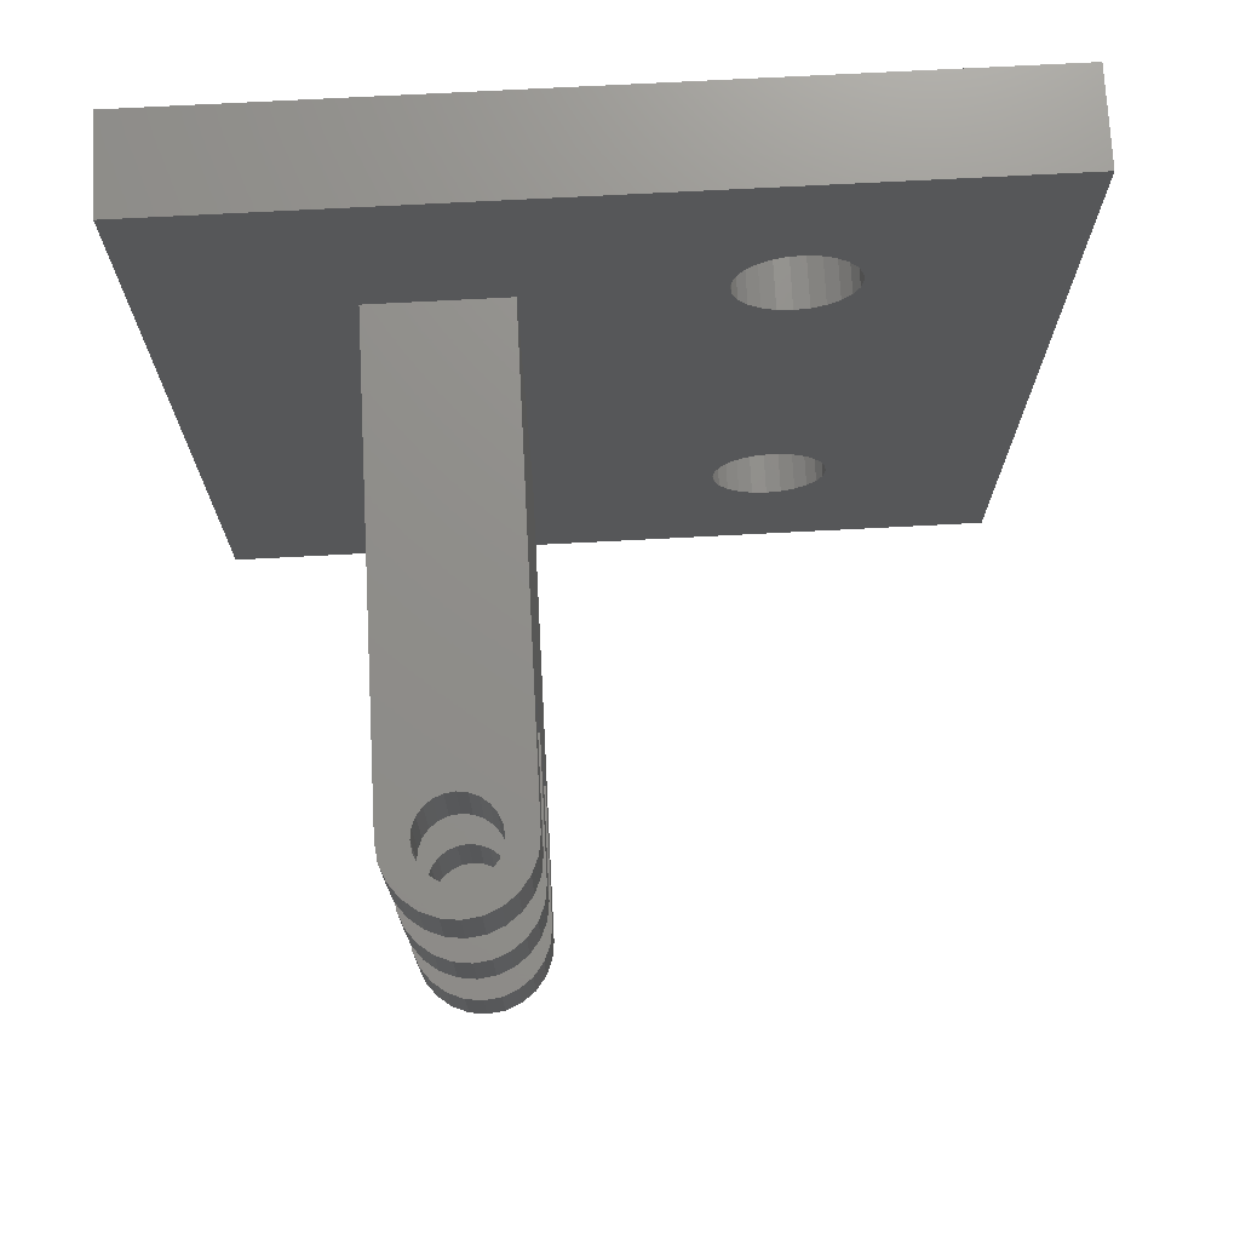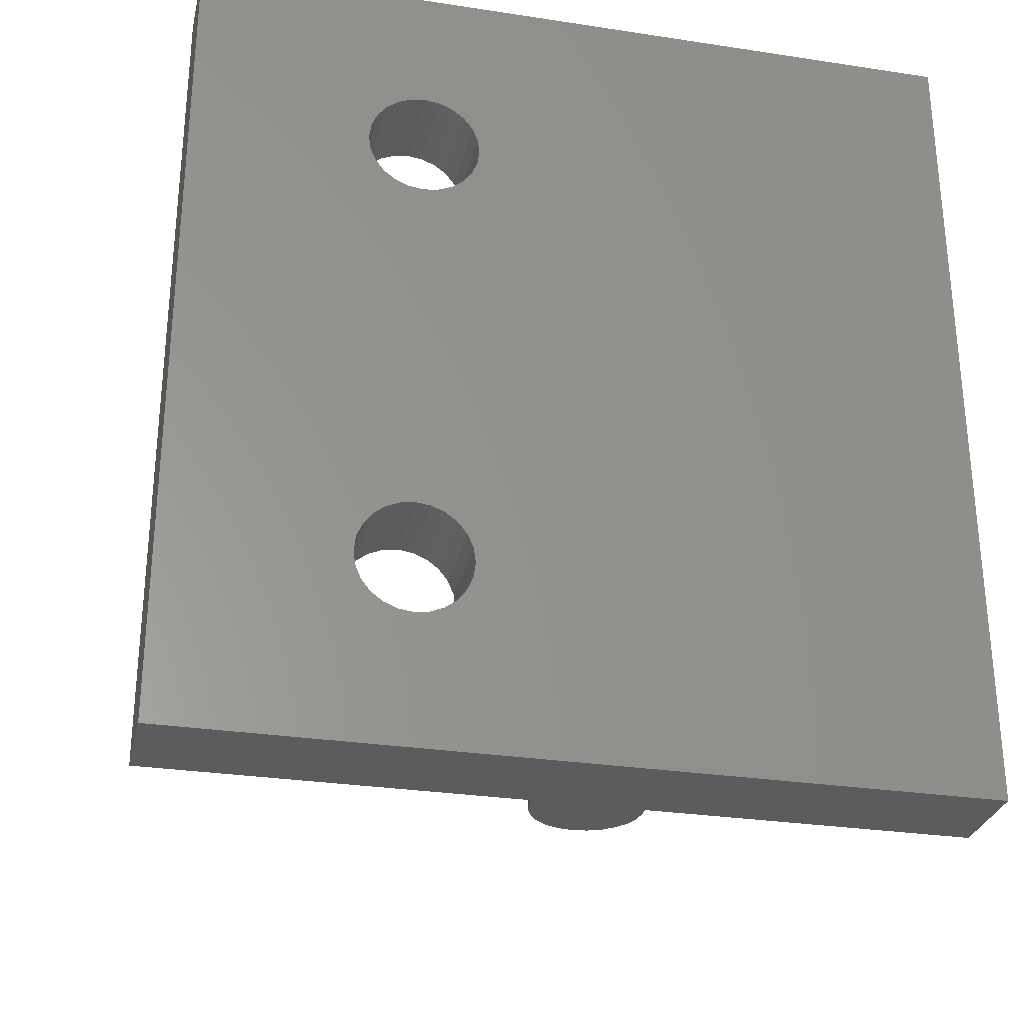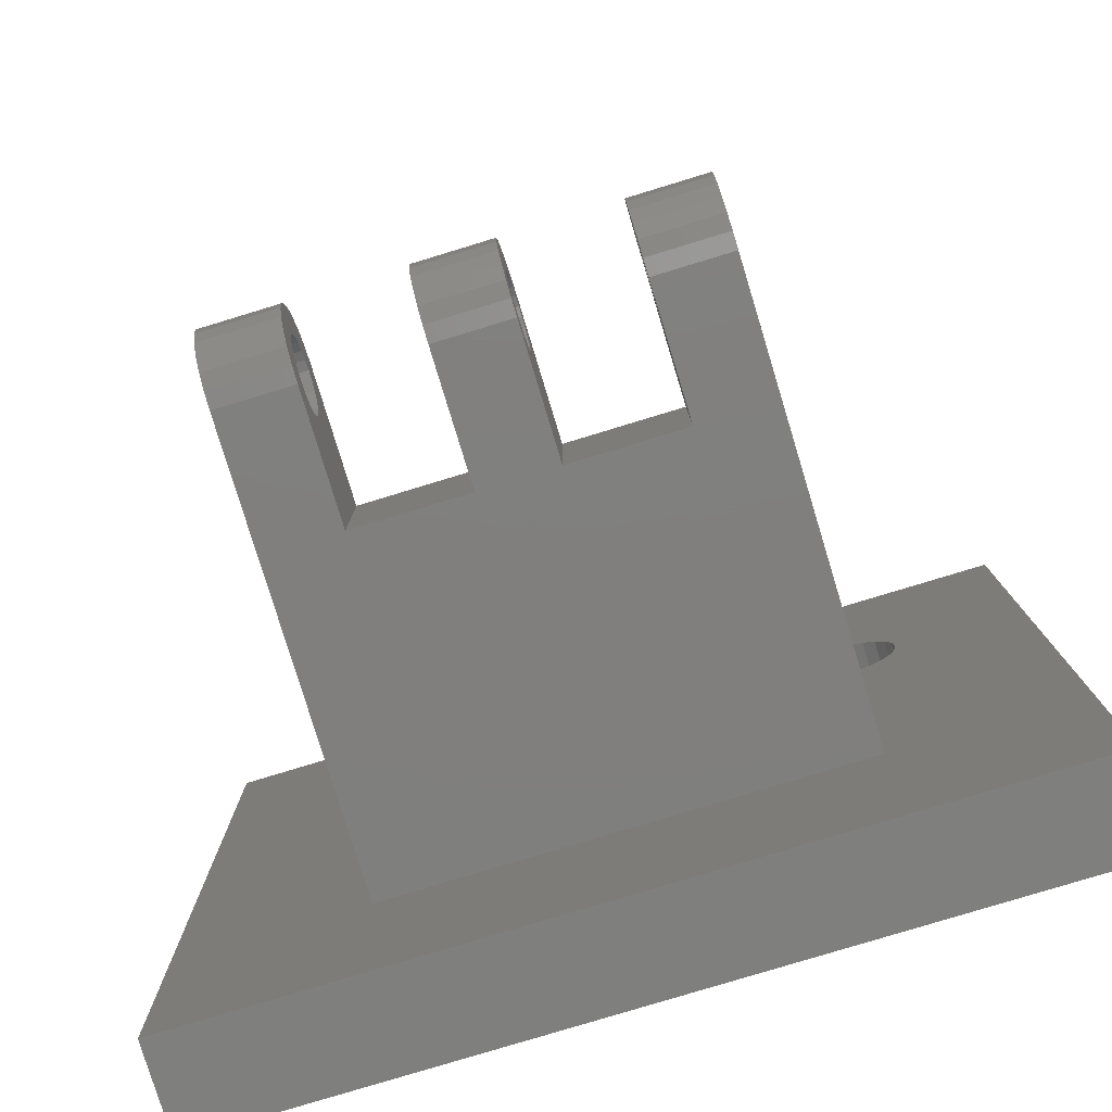
<metadata>
{"format":"stl","ext":"stl","renderer":"f3d","projection":"perspective","resolution":1024,"background":"white","views":[{"elev":73.2,"azim":87.0,"up":"+Z"},{"elev":-29.3,"azim":-102.7,"up":"+Z"},{"elev":-79.5,"azim":106.9,"up":"+Y"}]}
</metadata>
<code>
# stl→obj: 342 verts, 676 faces
v 591.9 319.3 -157.5
v 598.9 319.3 -161.7
v 598.9 319.3 -157.5
v 591.9 319.3 -161.7
v 597.2 321.8 -178.3
v 597 322.3 -182.5
v 597 322.3 -178.3
v 597.2 321.8 -182.5
v 600.7 325.8 -182.5
v 599.8 326.2 -178.3
v 600.7 325.8 -178.3
v 599.8 326.2 -182.5
v 597.9 324.5 -178.3
v 598.4 324.7 -182.5
v 598.4 324.7 -178.3
v 597.9 324.5 -182.5
v 599.4 320.9 -182.5
v 598.9 320.8 -178.3
v 599.4 320.9 -178.3
v 598.9 320.8 -182.5
v 591.9 319.3 -178.3
v 591.9 326.3 -172.1
v 591.9 319.3 -172.1
v 591.9 326.3 -178.3
v 602.3 323.7 -182.5
v 602 324.5 -178.3
v 602.3 323.7 -178.3
v 602 324.5 -182.5
v 601.4 325.3 -182.5
v 601.4 325.3 -178.3
v 591.9 319.3 -167.9
v 591.9 326.3 -161.7
v 591.9 326.3 -167.9
v 597.9 321.1 -182.5
v 597.5 321.4 -178.3
v 597.9 321.1 -178.3
v 597.5 321.4 -182.5
v 600.9 323.3 -182.5
v 600.9 322.8 -178.3
v 600.9 323.3 -178.3
v 600.9 322.8 -182.5
v 601.4 320.3 -182.5
v 602 321 -178.3
v 601.4 320.3 -178.3
v 602 321 -182.5
v 600.3 324.2 -182.5
v 600.7 323.8 -178.3
v 600.3 324.2 -178.3
v 600.7 323.8 -182.5
v 599.9 324.5 -178.3
v 599.9 324.5 -182.5
v 598.9 319.3 -172.1
v 598.9 319.3 -167.9
v 598.9 326.3 -178.3
v 598.9 326.3 -182.5
v 598.9 319.3 -182.5
v 598.9 319.3 -178.3
v 591.9 319.3 -182.5
v 600.9 322.3 -182.5
v 600.7 321.8 -178.3
v 600.9 322.3 -178.3
v 600.7 321.8 -182.5
v 600.7 319.8 -178.3
v 600.7 319.8 -182.5
v 602.3 321.9 -178.3
v 602.4 322.8 -182.5
v 602.4 322.8 -178.3
v 602.3 321.9 -182.5
v 598.9 324.8 -178.3
v 599.4 324.7 -182.5
v 599.4 324.7 -178.3
v 598.9 324.8 -182.5
v 598.4 320.9 -178.3
v 598.4 320.9 -182.5
v 600.3 321.4 -182.5
v 600.3 321.4 -178.3
v 597 323.3 -182.5
v 597.2 323.8 -178.3
v 597 323.3 -178.3
v 597.2 323.8 -182.5
v 599.9 321.1 -178.3
v 599.9 321.1 -182.5
v 597.5 324.2 -178.3
v 596.9 322.8 -178.3
v 599.8 319.4 -178.3
v 599.8 319.4 -182.5
v 591.9 326.3 -182.5
v 574.6 319.3 -182.5
v 574.6 326.3 -182.5
v 598.9 326.3 -167.9
v 597.5 324.2 -167.9
v 599.8 326.2 -167.9
v 597.9 324.5 -167.9
v 600.7 325.8 -167.9
v 598.4 324.7 -167.9
v 601.4 325.3 -167.9
v 598.9 324.8 -167.9
v 597.2 323.8 -167.9
v 597 323.3 -167.9
v 596.9 322.8 -167.9
v 597 322.3 -167.9
v 597.2 321.8 -167.9
v 597.5 321.4 -167.9
v 597.9 321.1 -167.9
v 598.4 320.9 -167.9
v 598.9 320.8 -167.9
v 601.4 320.3 -167.9
v 600.7 319.8 -167.9
v 599.8 319.4 -167.9
v 602 324.5 -167.9
v 599.4 324.7 -167.9
v 599.9 324.5 -167.9
v 602.3 323.7 -167.9
v 600.3 324.2 -167.9
v 600.7 323.8 -167.9
v 600.9 323.3 -167.9
v 602.4 322.8 -167.9
v 600.9 322.8 -167.9
v 602.3 321.9 -167.9
v 600.9 322.3 -167.9
v 600.7 321.8 -167.9
v 602 321 -167.9
v 600.3 321.4 -167.9
v 599.9 321.1 -167.9
v 599.4 320.9 -167.9
v 597.5 324.2 -182.5
v 596.9 322.8 -182.5
v 600.3 321.4 -172.1
v 600.7 321.8 -172.1
v 598.9 326.3 -172.1
v 597.9 324.5 -172.1
v 597.5 324.2 -172.1
v 597.9 321.1 -172.1
v 597.5 321.4 -172.1
v 602.3 321.9 -157.5
v 602.4 322.8 -161.7
v 602.4 322.8 -157.5
v 602.3 321.9 -161.7
v 602.3 323.7 -161.7
v 602.3 323.7 -157.5
v 599.4 320.9 -161.7
v 598.9 320.8 -157.5
v 599.4 320.9 -157.5
v 598.9 320.8 -161.7
v 598.9 320.8 -172.1
v 598.4 320.9 -172.1
v 601.4 320.3 -157.5
v 602 321 -161.7
v 602 321 -157.5
v 601.4 320.3 -161.7
v 600.3 324.2 -172.1
v 599.9 324.5 -172.1
v 597 323.3 -161.7
v 597.2 323.8 -157.5
v 597 323.3 -157.5
v 597.2 323.8 -161.7
v 600.7 319.8 -172.1
v 599.8 319.4 -172.1
v 597.9 321.1 -161.7
v 597.5 321.4 -157.5
v 597.9 321.1 -157.5
v 597.5 321.4 -161.7
v 602.4 322.8 -172.1
v 602.3 321.9 -172.1
v 599.8 319.4 -161.7
v 599.8 319.4 -157.5
v 599.8 326.2 -161.7
v 598.9 326.3 -157.5
v 599.8 326.2 -157.5
v 598.9 326.3 -161.7
v 598.4 324.7 -172.1
v 599.4 324.7 -157.5
v 599.9 324.5 -161.7
v 599.9 324.5 -157.5
v 599.4 324.7 -161.7
v 600.7 325.8 -161.7
v 600.7 325.8 -157.5
v 602 321 -172.1
v 601.4 320.3 -172.1
v 600.9 322.3 -172.1
v 601.4 325.3 -161.7
v 601.4 325.3 -157.5
v 596.9 322.8 -172.1
v 597 322.3 -172.1
v 600.7 321.8 -157.5
v 600.3 321.4 -161.7
v 600.3 321.4 -157.5
v 600.7 321.8 -161.7
v 598.9 324.8 -172.1
v 597.5 324.2 -157.5
v 597.9 324.5 -161.7
v 597.9 324.5 -157.5
v 597.5 324.2 -161.7
v 602 324.5 -157.5
v 602 324.5 -161.7
v 601.4 325.3 -172.1
v 602 324.5 -172.1
v 600.9 323.3 -161.7
v 600.9 322.8 -157.5
v 600.9 323.3 -157.5
v 600.9 322.8 -161.7
v 598.9 324.8 -161.7
v 600.3 324.2 -161.7
v 600.7 323.8 -161.7
v 600.9 322.3 -161.7
v 599.9 321.1 -161.7
v 598.4 324.7 -161.7
v 596.9 322.8 -161.7
v 597 322.3 -161.7
v 597.2 321.8 -161.7
v 598.4 320.9 -161.7
v 600.7 319.8 -161.7
v 600.9 323.3 -172.1
v 600.9 322.8 -172.1
v 597 323.3 -172.1
v 597.2 323.8 -172.1
v 597 322.3 -157.5
v 596.9 322.8 -157.5
v 597.2 321.8 -172.1
v 599.4 324.7 -172.1
v 598.9 324.8 -157.5
v 597.2 321.8 -157.5
v 600.7 323.8 -172.1
v 598.4 324.7 -157.5
v 602.3 323.7 -172.1
v 599.9 321.1 -172.1
v 599.4 320.9 -172.1
v 600.7 319.8 -157.5
v 599.8 326.2 -172.1
v 600.3 324.2 -157.5
v 600.9 322.3 -157.5
v 591.9 326.3 -157.5
v 600.7 325.8 -172.1
v 600.7 323.8 -157.5
v 598.4 320.9 -157.5
v 599.9 321.1 -157.5
v 574.6 319.3 -157.5
v 574.6 326.3 -157.5
v 574.6 309.3 -147.5
v 574.6 338 -154.6
v 574.6 338.8 -154.5
v 574.6 309.3 -192.5
v 574.6 337.3 -154.9
v 574.6 336.7 -155.3
v 574.6 336.2 -156
v 574.6 335.9 -156.7
v 574.6 335.8 -157.5
v 574.6 335.9 -183.2
v 574.6 336.2 -184
v 574.6 336.7 -184.6
v 574.6 337.3 -185.1
v 574.6 338 -185.4
v 574.6 338.8 -185.5
v 574.6 351.3 -192.5
v 574.6 351.3 -147.5
v 574.6 341.7 -156.7
v 574.6 341.4 -156
v 574.6 340.9 -155.3
v 574.6 340.3 -154.9
v 574.6 339.6 -154.6
v 574.6 341.8 -157.5
v 574.6 341.7 -158.2
v 574.6 341.4 -159
v 574.6 340.9 -159.6
v 574.6 340.3 -160.1
v 574.6 339.6 -160.4
v 574.6 338.8 -160.5
v 574.6 340.9 -180.3
v 574.6 340.3 -179.9
v 574.6 339.6 -179.6
v 574.6 338.8 -179.5
v 574.6 341.4 -181
v 574.6 341.7 -181.7
v 574.6 341.8 -182.5
v 574.6 341.7 -183.2
v 574.6 341.4 -184
v 574.6 340.9 -184.6
v 574.6 340.3 -185.1
v 574.6 339.6 -185.4
v 574.6 335.9 -158.2
v 574.6 336.2 -159
v 574.6 336.7 -159.6
v 574.6 337.3 -160.1
v 574.6 338 -160.4
v 574.6 338 -179.6
v 574.6 337.3 -179.9
v 574.6 336.7 -180.3
v 574.6 336.2 -181
v 574.6 335.9 -181.7
v 574.6 335.8 -182.5
v 569.6 309.3 -147.5
v 569.6 351.3 -147.5
v 569.6 351.3 -192.5
v 569.6 309.3 -192.5
v 569.6 339.6 -154.6
v 569.6 340.3 -154.9
v 569.6 340.9 -155.3
v 569.6 341.4 -156
v 569.6 341.7 -156.7
v 569.6 338.8 -154.5
v 569.6 341.8 -157.5
v 569.6 341.7 -158.2
v 569.6 341.4 -159
v 569.6 340.9 -159.6
v 569.6 340.3 -160.1
v 569.6 339.6 -160.4
v 569.6 338.8 -160.5
v 569.6 340.9 -180.3
v 569.6 340.3 -179.9
v 569.6 339.6 -179.6
v 569.6 338.8 -179.5
v 569.6 341.4 -181
v 569.6 341.7 -181.7
v 569.6 341.8 -182.5
v 569.6 341.7 -183.2
v 569.6 341.4 -184
v 569.6 340.9 -184.6
v 569.6 340.3 -185.1
v 569.6 339.6 -185.4
v 569.6 338.8 -185.5
v 569.6 336.2 -156
v 569.6 336.7 -155.3
v 569.6 337.3 -154.9
v 569.6 338 -154.6
v 569.6 335.9 -156.7
v 569.6 335.8 -157.5
v 569.6 335.9 -158.2
v 569.6 336.2 -159
v 569.6 336.7 -159.6
v 569.6 337.3 -160.1
v 569.6 338 -160.4
v 569.6 337.3 -179.9
v 569.6 338 -179.6
v 569.6 336.7 -180.3
v 569.6 336.2 -181
v 569.6 335.9 -181.7
v 569.6 335.8 -182.5
v 569.6 335.9 -183.2
v 569.6 336.2 -184
v 569.6 336.7 -184.6
v 569.6 337.3 -185.1
v 569.6 338 -185.4
f 1 2 3
f 2 1 4
f 5 6 7
f 6 5 8
f 9 10 11
f 10 9 12
f 13 14 15
f 14 13 16
f 17 18 19
f 18 17 20
f 21 22 23
f 22 21 24
f 25 26 27
f 26 25 28
f 29 11 30
f 11 29 9
f 31 32 4
f 32 31 33
f 34 35 36
f 35 34 37
f 38 39 40
f 39 38 41
f 42 43 44
f 43 42 45
f 46 47 48
f 47 46 49
f 37 5 35
f 5 37 8
f 50 46 48
f 46 50 51
f 31 52 53
f 52 31 23
f 12 54 10
f 54 12 55
f 21 56 57
f 56 21 58
f 59 60 61
f 60 59 62
f 47 38 40
f 38 47 49
f 63 42 44
f 42 63 64
f 65 66 67
f 66 65 68
f 69 70 71
f 70 69 72
f 20 73 18
f 73 20 74
f 60 75 76
f 75 60 62
f 77 78 79
f 78 77 80
f 75 81 76
f 81 75 82
f 24 10 54
f 10 24 83
f 83 24 21
f 10 83 13
f 10 13 11
f 11 13 15
f 11 15 30
f 30 15 69
f 83 21 78
f 78 21 79
f 79 21 84
f 84 21 7
f 7 21 5
f 5 21 35
f 35 21 36
f 36 21 73
f 73 21 18
f 18 21 44
f 44 21 63
f 63 21 85
f 85 21 57
f 69 26 30
f 26 69 71
f 26 71 50
f 26 50 27
f 27 50 48
f 27 48 47
f 27 47 40
f 27 40 67
f 67 40 39
f 67 39 65
f 65 39 61
f 65 61 60
f 65 60 43
f 43 60 76
f 43 76 81
f 43 81 19
f 43 19 44
f 44 19 18
f 85 64 63
f 64 85 86
f 87 88 89
f 88 87 55
f 88 55 12
f 88 12 9
f 88 9 29
f 88 29 28
f 88 28 25
f 88 25 66
f 88 66 68
f 88 68 45
f 88 45 42
f 88 42 64
f 88 64 86
f 88 86 56
f 88 56 58
f 26 29 30
f 29 26 28
f 31 90 33
f 90 31 91
f 90 91 92
f 92 91 93
f 92 93 94
f 94 93 95
f 94 95 96
f 96 95 97
f 91 31 98
f 98 31 99
f 99 31 100
f 100 31 101
f 101 31 102
f 102 31 103
f 103 31 104
f 104 31 105
f 105 31 106
f 106 31 107
f 107 31 108
f 108 31 109
f 109 31 53
f 97 110 96
f 110 97 111
f 110 111 112
f 110 112 113
f 113 112 114
f 113 114 115
f 113 115 116
f 113 116 117
f 117 116 118
f 117 118 119
f 119 118 120
f 119 120 121
f 119 121 122
f 122 121 123
f 122 123 124
f 122 124 125
f 122 125 107
f 107 125 106
f 78 126 83
f 126 78 80
f 23 33 31
f 33 23 22
f 67 25 27
f 25 67 66
f 39 59 61
f 59 39 41
f 7 127 84
f 127 7 6
f 83 16 13
f 16 83 126
f 74 36 73
f 36 74 34
f 15 72 69
f 72 15 14
f 71 51 50
f 51 71 70
f 121 128 123
f 128 121 129
f 22 90 130
f 90 22 33
f 91 131 93
f 131 91 132
f 133 103 104
f 103 133 134
f 135 136 137
f 136 135 138
f 137 139 140
f 139 137 136
f 141 142 143
f 142 141 144
f 145 105 106
f 105 145 146
f 147 148 149
f 148 147 150
f 112 151 114
f 151 112 152
f 153 154 155
f 154 153 156
f 146 104 105
f 104 146 133
f 109 157 108
f 157 109 158
f 159 160 161
f 160 159 162
f 119 163 117
f 163 119 164
f 3 165 166
f 165 3 2
f 167 168 169
f 168 167 170
f 93 171 95
f 171 93 131
f 172 173 174
f 173 172 175
f 176 169 177
f 169 176 167
f 107 178 122
f 178 107 179
f 180 121 120
f 121 180 129
f 181 177 182
f 177 181 176
f 101 183 100
f 183 101 184
f 185 186 187
f 186 185 188
f 95 189 97
f 189 95 171
f 190 191 192
f 191 190 193
f 82 19 81
f 19 82 17
f 149 138 135
f 138 149 148
f 139 194 140
f 194 139 195
f 110 196 96
f 196 110 197
f 198 199 200
f 199 198 201
f 195 202 181
f 202 195 175
f 175 195 173
f 173 195 139
f 173 139 203
f 203 139 204
f 204 139 198
f 198 139 136
f 198 136 201
f 201 136 138
f 201 138 205
f 205 138 188
f 188 138 148
f 188 148 186
f 186 148 206
f 206 148 141
f 141 148 150
f 141 150 144
f 170 4 32
f 4 170 193
f 193 170 167
f 193 167 191
f 191 167 176
f 191 176 207
f 207 176 181
f 207 181 202
f 4 193 156
f 4 156 153
f 4 153 208
f 4 208 209
f 4 209 210
f 4 210 162
f 4 162 159
f 4 159 211
f 4 211 144
f 4 144 150
f 4 150 212
f 4 212 165
f 4 165 2
f 213 118 116
f 118 213 214
f 215 98 99
f 98 215 216
f 217 208 218
f 208 217 209
f 102 184 101
f 184 102 219
f 111 152 112
f 152 111 220
f 221 175 172
f 175 221 202
f 222 209 217
f 209 222 210
f 154 193 190
f 193 154 156
f 118 180 120
f 180 118 214
f 108 179 107
f 179 108 157
f 98 132 91
f 132 98 216
f 194 181 182
f 181 194 195
f 127 79 84
f 79 127 77
f 151 115 114
f 115 151 223
f 224 202 221
f 202 224 207
f 225 110 113
f 110 225 197
f 192 207 224
f 207 192 191
f 57 86 85
f 86 57 56
f 226 125 124
f 125 226 227
f 166 212 228
f 212 166 165
f 97 220 111
f 220 97 189
f 229 90 92
f 90 229 130
f 174 203 230
f 203 174 173
f 199 205 231
f 205 199 201
f 55 24 54
f 24 55 87
f 170 232 168
f 232 170 32
f 233 92 94
f 92 233 229
f 128 124 123
f 124 128 226
f 203 234 230
f 234 203 204
f 144 235 142
f 235 144 211
f 43 68 65
f 68 43 45
f 206 143 236
f 143 206 141
f 134 102 103
f 102 134 219
f 211 161 235
f 161 211 159
f 237 4 1
f 4 237 31
f 31 237 23
f 23 237 21
f 21 237 58
f 58 237 88
f 115 213 116
f 213 115 223
f 227 106 125
f 106 227 145
f 196 94 96
f 94 196 233
f 205 185 231
f 185 205 188
f 186 236 187
f 236 186 206
f 162 222 160
f 222 162 210
f 53 158 109
f 158 53 52
f 234 198 200
f 198 234 204
f 117 225 113
f 225 117 163
f 208 155 218
f 155 208 153
f 183 99 100
f 99 183 215
f 228 150 147
f 150 228 212
f 178 119 122
f 119 178 164
f 197 189 196
f 189 197 220
f 220 197 152
f 152 197 225
f 152 225 151
f 151 225 223
f 223 225 213
f 213 225 163
f 213 163 214
f 214 163 164
f 214 164 180
f 180 164 129
f 129 164 178
f 129 178 128
f 128 178 226
f 226 178 227
f 227 178 179
f 227 179 145
f 130 23 22
f 23 130 132
f 132 130 229
f 132 229 131
f 131 229 233
f 131 233 171
f 171 233 196
f 171 196 189
f 23 132 216
f 23 216 215
f 23 215 183
f 23 183 184
f 23 184 219
f 23 219 134
f 23 134 133
f 23 133 146
f 23 146 145
f 23 145 179
f 23 179 157
f 23 157 158
f 23 158 52
f 32 238 232
f 238 32 33
f 238 33 22
f 238 22 24
f 238 24 87
f 238 87 89
f 237 232 238
f 232 237 169
f 169 237 177
f 177 237 224
f 177 224 182
f 182 224 221
f 224 237 192
f 192 237 190
f 190 237 154
f 154 237 155
f 155 237 218
f 218 237 217
f 217 237 222
f 222 237 160
f 160 237 161
f 161 237 235
f 235 237 142
f 142 237 147
f 147 237 228
f 228 237 166
f 166 237 3
f 3 237 1
f 221 194 182
f 194 221 172
f 194 172 174
f 194 174 140
f 140 174 230
f 140 230 234
f 140 234 200
f 140 200 137
f 137 200 199
f 137 199 135
f 135 199 231
f 135 231 185
f 135 185 149
f 149 185 187
f 149 187 236
f 149 236 143
f 149 143 147
f 147 143 142
f 169 168 232
f 239 240 241
f 240 239 237
f 237 239 242
f 240 237 243
f 243 237 244
f 244 237 245
f 245 237 246
f 246 237 247
f 247 237 238
f 237 242 88
f 88 242 248
f 248 242 249
f 249 242 250
f 250 242 251
f 251 242 252
f 252 242 253
f 253 242 254
f 255 256 254
f 256 255 257
f 257 255 258
f 258 255 259
f 259 255 260
f 260 255 239
f 260 239 241
f 254 256 261
f 254 261 262
f 254 262 263
f 254 263 264
f 254 264 265
f 254 265 266
f 254 266 267
f 254 267 268
f 268 267 269
f 269 267 270
f 270 267 271
f 254 268 272
f 254 272 273
f 254 273 274
f 254 274 275
f 254 275 276
f 254 276 277
f 254 277 278
f 254 278 279
f 254 279 253
f 238 280 247
f 280 238 89
f 280 89 281
f 281 89 282
f 282 89 283
f 283 89 284
f 284 89 267
f 267 89 285
f 267 285 271
f 285 89 286
f 286 89 287
f 287 89 288
f 288 89 289
f 289 89 290
f 290 89 248
f 248 89 88
f 291 255 292
f 255 291 239
f 254 292 255
f 292 254 293
f 254 294 293
f 294 254 242
f 291 242 239
f 242 291 294
f 292 295 291
f 295 292 296
f 296 292 297
f 297 292 298
f 298 292 299
f 299 292 293
f 291 295 300
f 299 293 301
f 301 293 302
f 302 293 303
f 303 293 304
f 304 293 305
f 305 293 306
f 306 293 307
f 307 293 308
f 307 308 309
f 307 309 310
f 307 310 311
f 308 293 312
f 312 293 313
f 313 293 314
f 314 293 315
f 315 293 316
f 316 293 317
f 317 293 318
f 318 293 319
f 319 293 320
f 291 321 294
f 321 291 322
f 322 291 323
f 323 291 324
f 324 291 300
f 294 321 325
f 294 325 326
f 294 326 327
f 294 327 328
f 294 328 329
f 294 329 330
f 294 330 331
f 294 331 307
f 294 307 332
f 332 307 333
f 333 307 311
f 294 332 334
f 294 334 335
f 294 335 336
f 294 336 337
f 294 337 338
f 294 338 339
f 294 339 340
f 294 340 341
f 294 341 342
f 294 342 320
f 294 320 293
f 248 337 290
f 337 248 338
f 339 248 249
f 248 339 338
f 250 339 249
f 339 250 340
f 340 251 341
f 251 340 250
f 341 252 342
f 252 341 251
f 342 253 320
f 253 342 252
f 320 279 319
f 279 320 253
f 319 278 318
f 278 319 279
f 318 277 317
f 277 318 278
f 316 277 276
f 277 316 317
f 315 276 275
f 276 315 316
f 314 275 274
f 275 314 315
f 313 274 273
f 274 313 314
f 312 273 272
f 273 312 313
f 308 272 268
f 272 308 312
f 269 308 268
f 308 269 309
f 269 310 309
f 310 269 270
f 271 310 270
f 310 271 311
f 285 311 271
f 311 285 333
f 286 333 285
f 333 286 332
f 286 334 332
f 334 286 287
f 288 334 287
f 334 288 335
f 289 335 288
f 335 289 336
f 337 289 290
f 289 337 336
f 321 244 245
f 244 321 322
f 246 321 245
f 321 246 325
f 326 246 247
f 246 326 325
f 327 247 280
f 247 327 326
f 281 327 280
f 327 281 328
f 329 281 282
f 281 329 328
f 329 283 330
f 283 329 282
f 330 284 331
f 284 330 283
f 331 267 307
f 267 331 284
f 307 266 306
f 266 307 267
f 306 265 305
f 265 306 266
f 305 264 304
f 264 305 265
f 263 304 264
f 304 263 303
f 302 263 262
f 263 302 303
f 301 262 261
f 262 301 302
f 256 301 261
f 301 256 299
f 298 256 257
f 256 298 299
f 258 298 257
f 298 258 297
f 258 296 297
f 296 258 259
f 259 295 296
f 295 259 260
f 241 295 260
f 295 241 300
f 240 300 241
f 300 240 324
f 243 324 240
f 324 243 323
f 243 322 323
f 322 243 244

</code>
